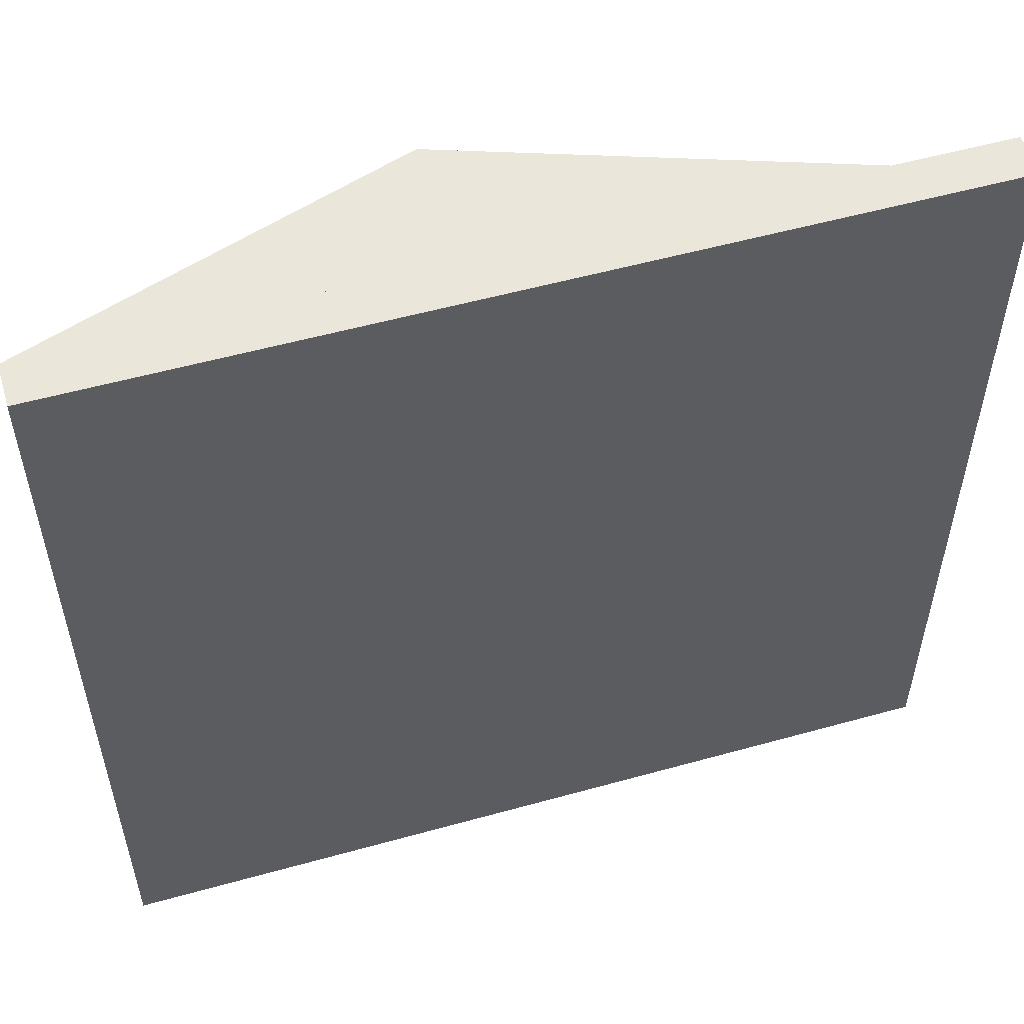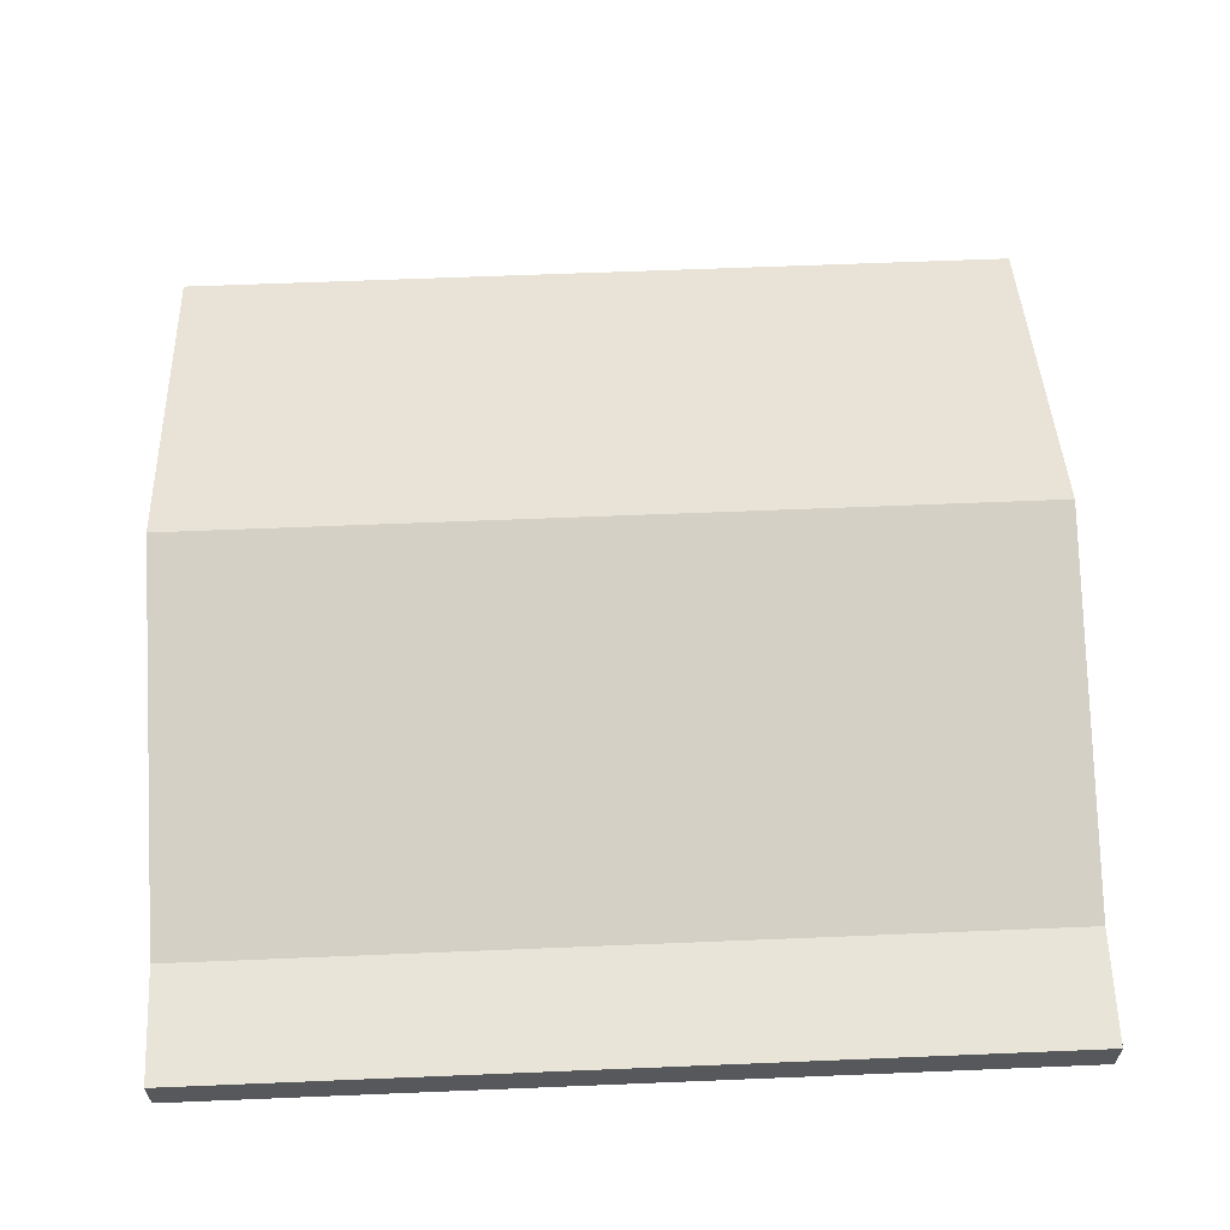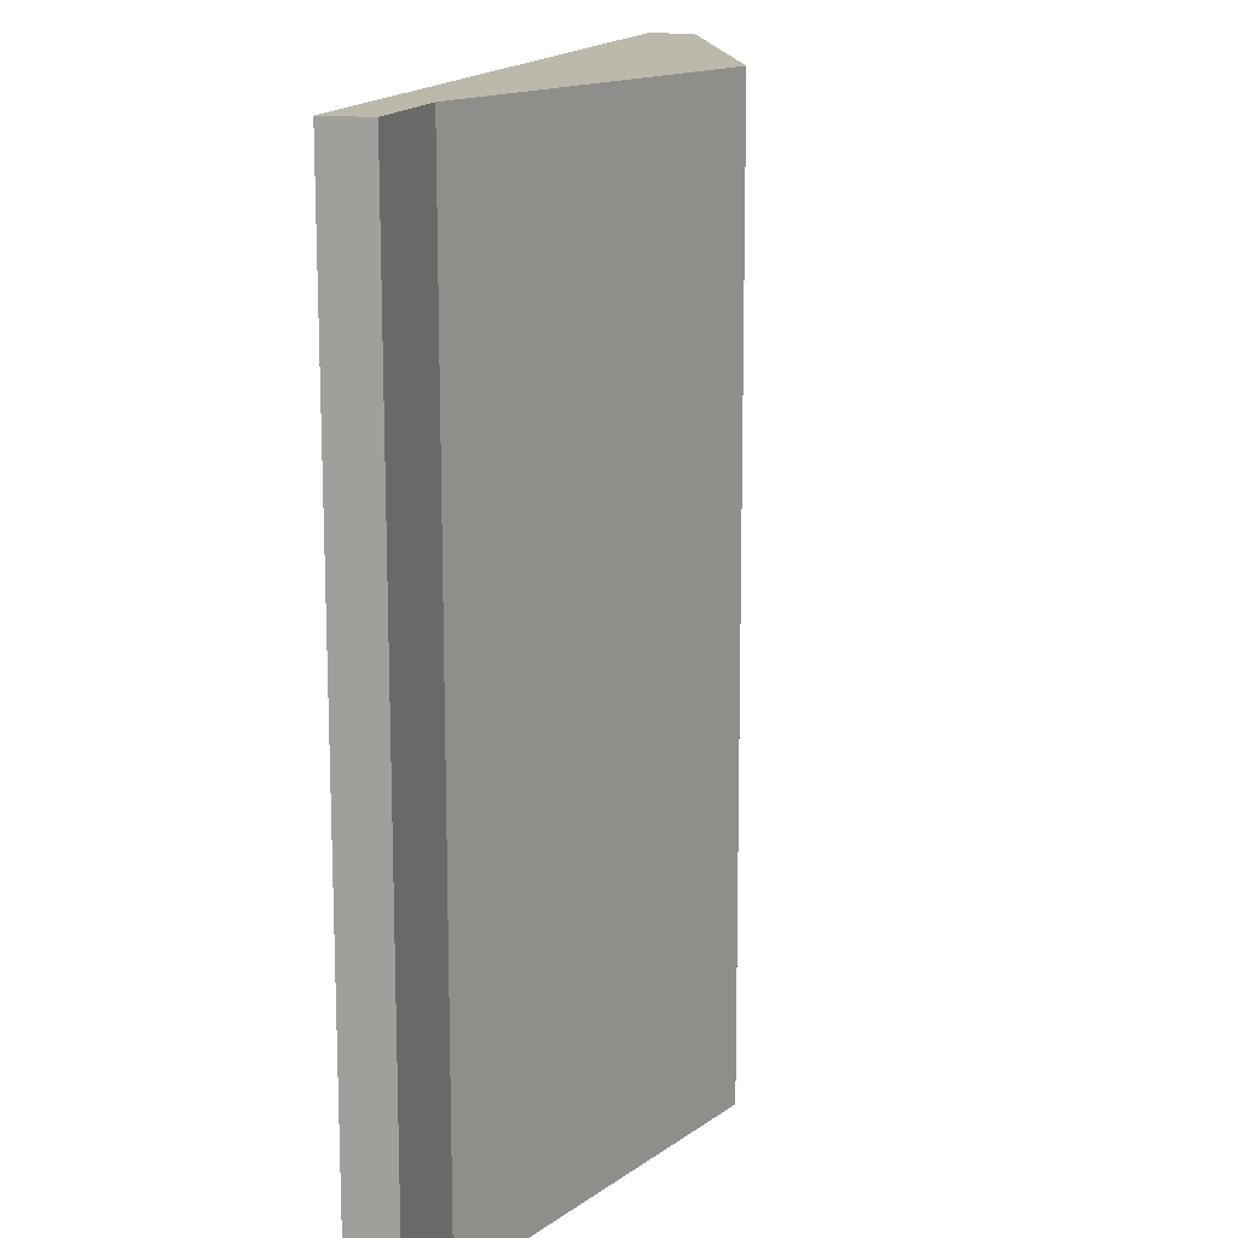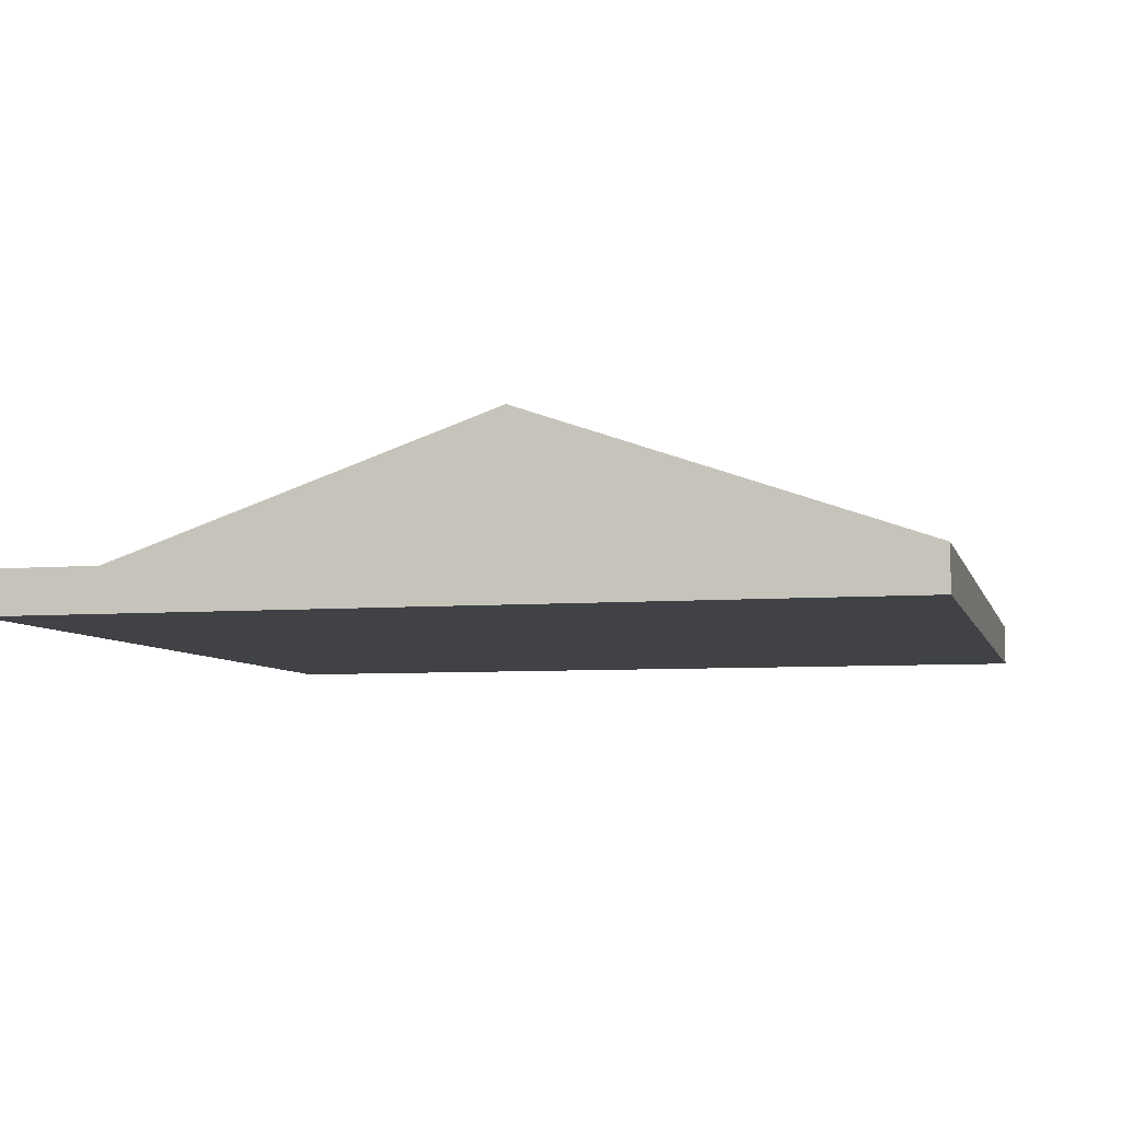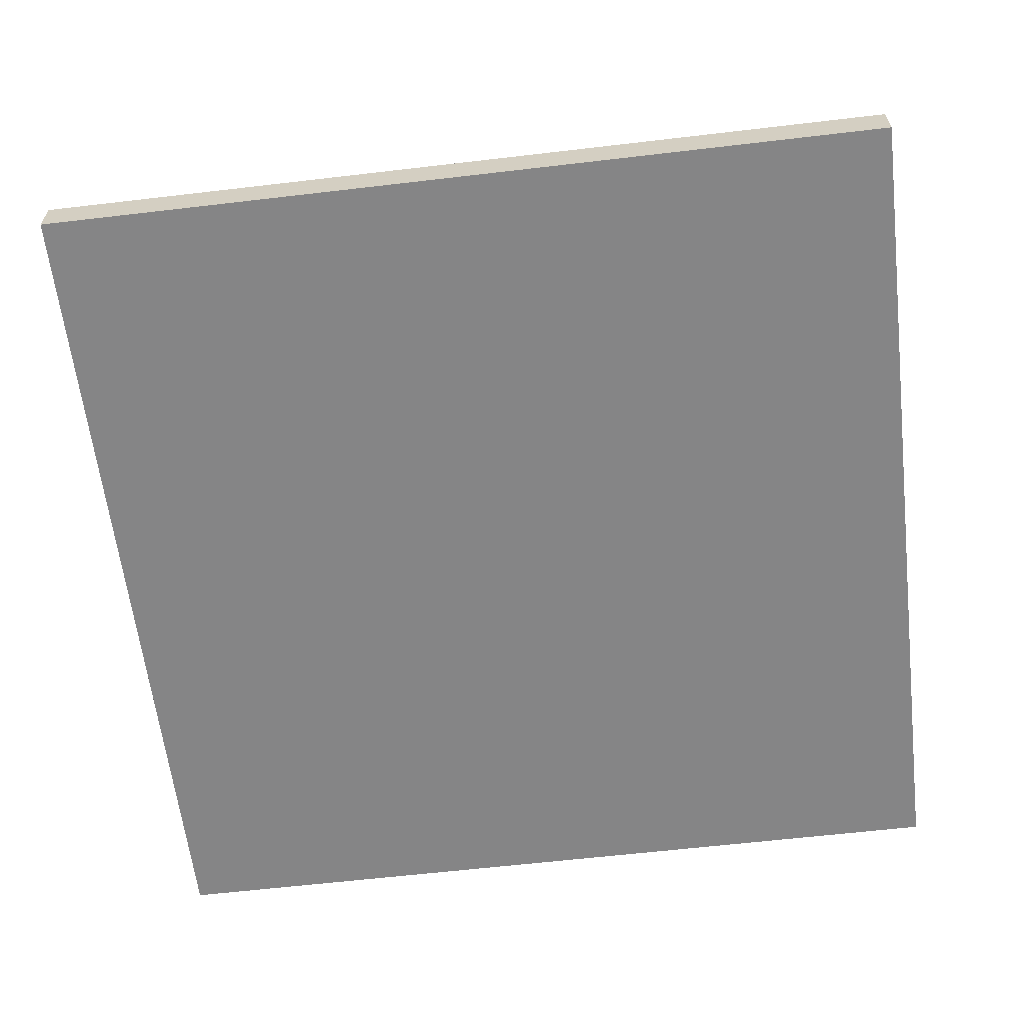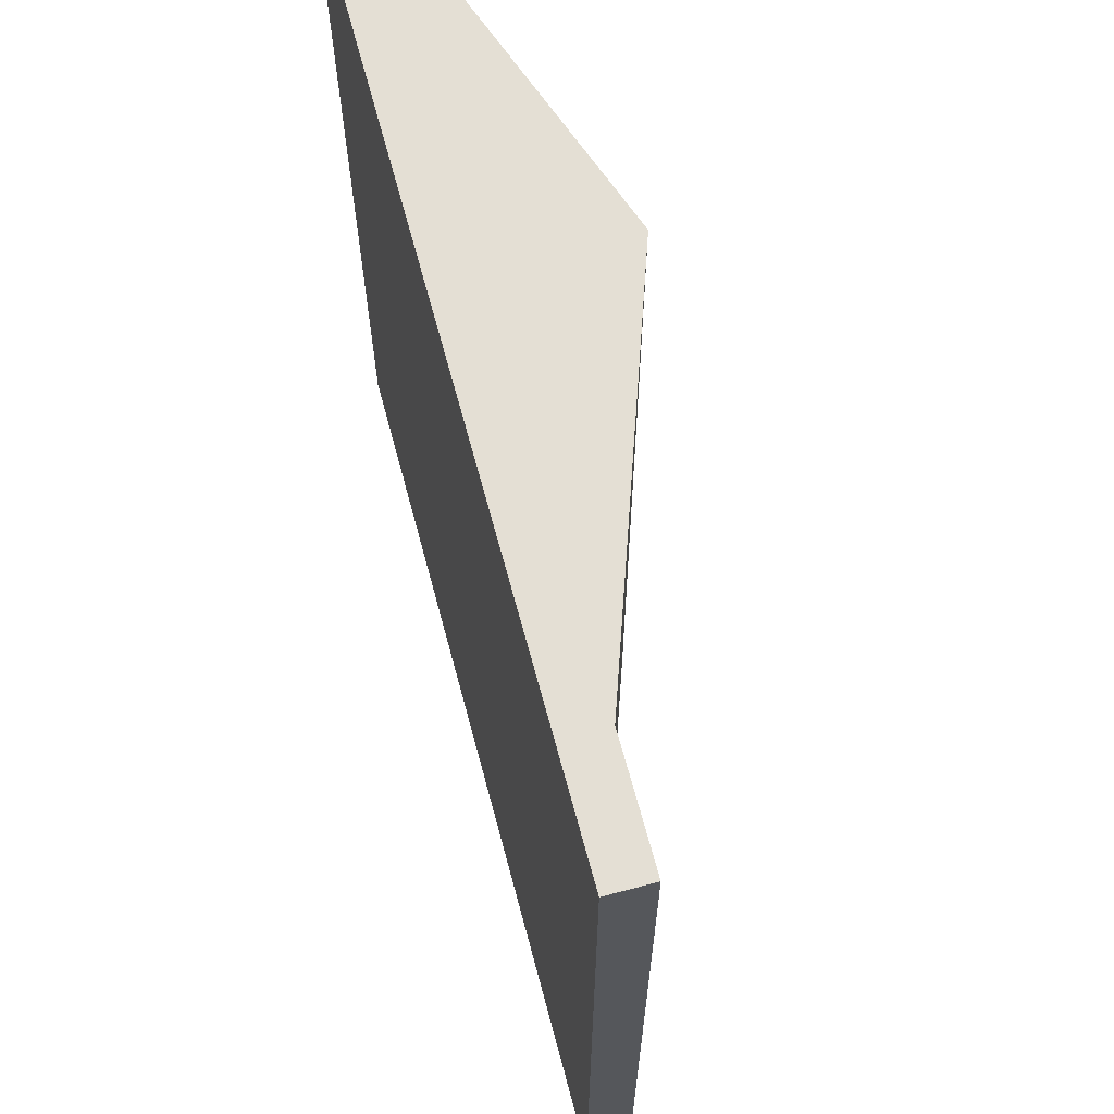
<metadata>
{"format":"obj","ext":"obj","renderer":"f3d","projection":"perspective","resolution":1024,"background":"white","views":[{"elev":54.8,"azim":-16.4,"up":"+Z"},{"elev":61.4,"azim":87.6,"up":"+Y"},{"elev":14.6,"azim":104.7,"up":"+Z"},{"elev":-6.4,"azim":-166.2,"up":"+Y"},{"elev":-61.9,"azim":-83.2,"up":"+Y"},{"elev":66.3,"azim":75.0,"up":"+Z"}]}
</metadata>
<code>
o Cube
v -1 -0.05 1
v -1 0.05 1
v -1 -0.05 -1
v -1 0.05 -1
v 1 -0.05 1
v 1 0.05 1
v 1 -0.05 -1
v 1 0.05 -1
f 1 2 4 3
f 3 4 8 7
f 7 8 6 5
f 5 6 2 1
f 3 7 5 1
f 8 4 2 6
o Cylinder.001
v -0.134 0.35 -1
v -0.134 0.35 1
v 0.7321 0.05 -1
v 0.7321 0.05 1
v -1 0.05 -1
v -1 0.05 1
f 9 10 12 11
f 11 12 14 13
f 12 10 14
f 13 14 10 9
f 9 11 13

</code>
